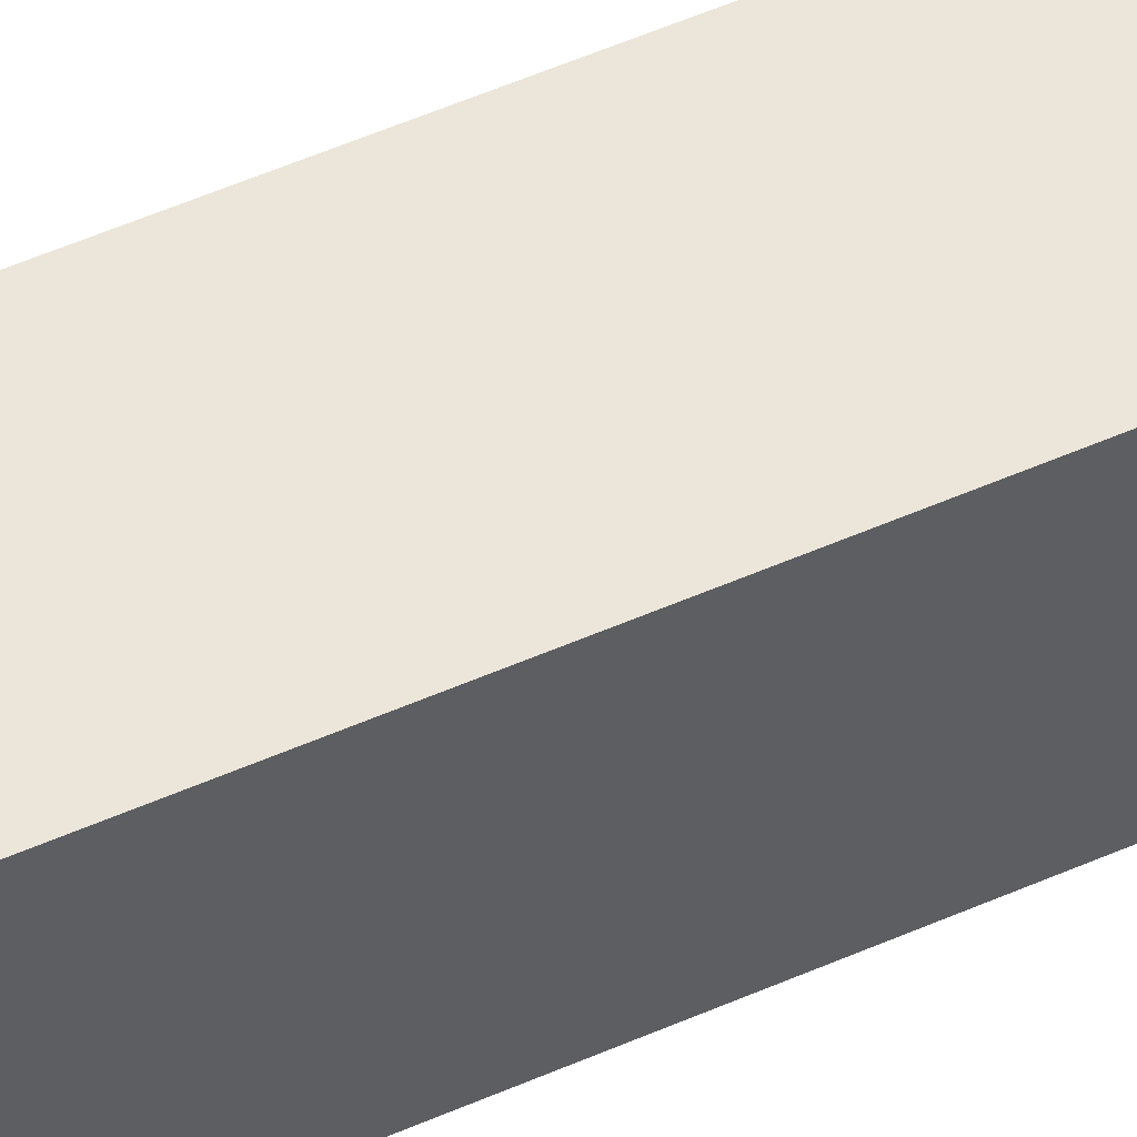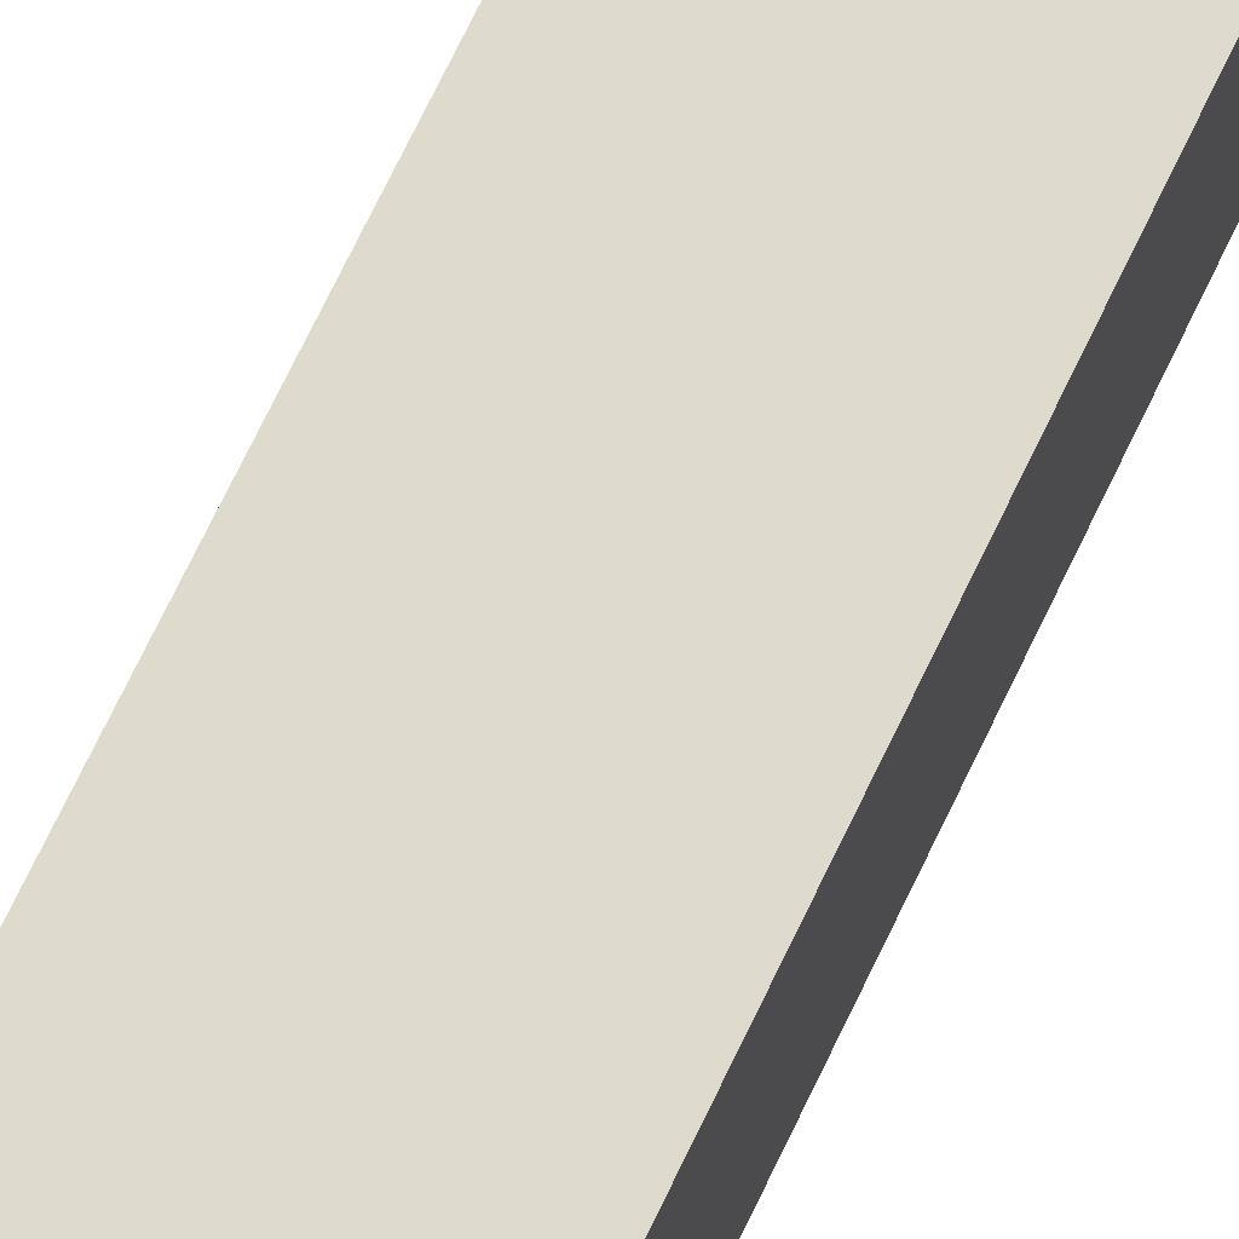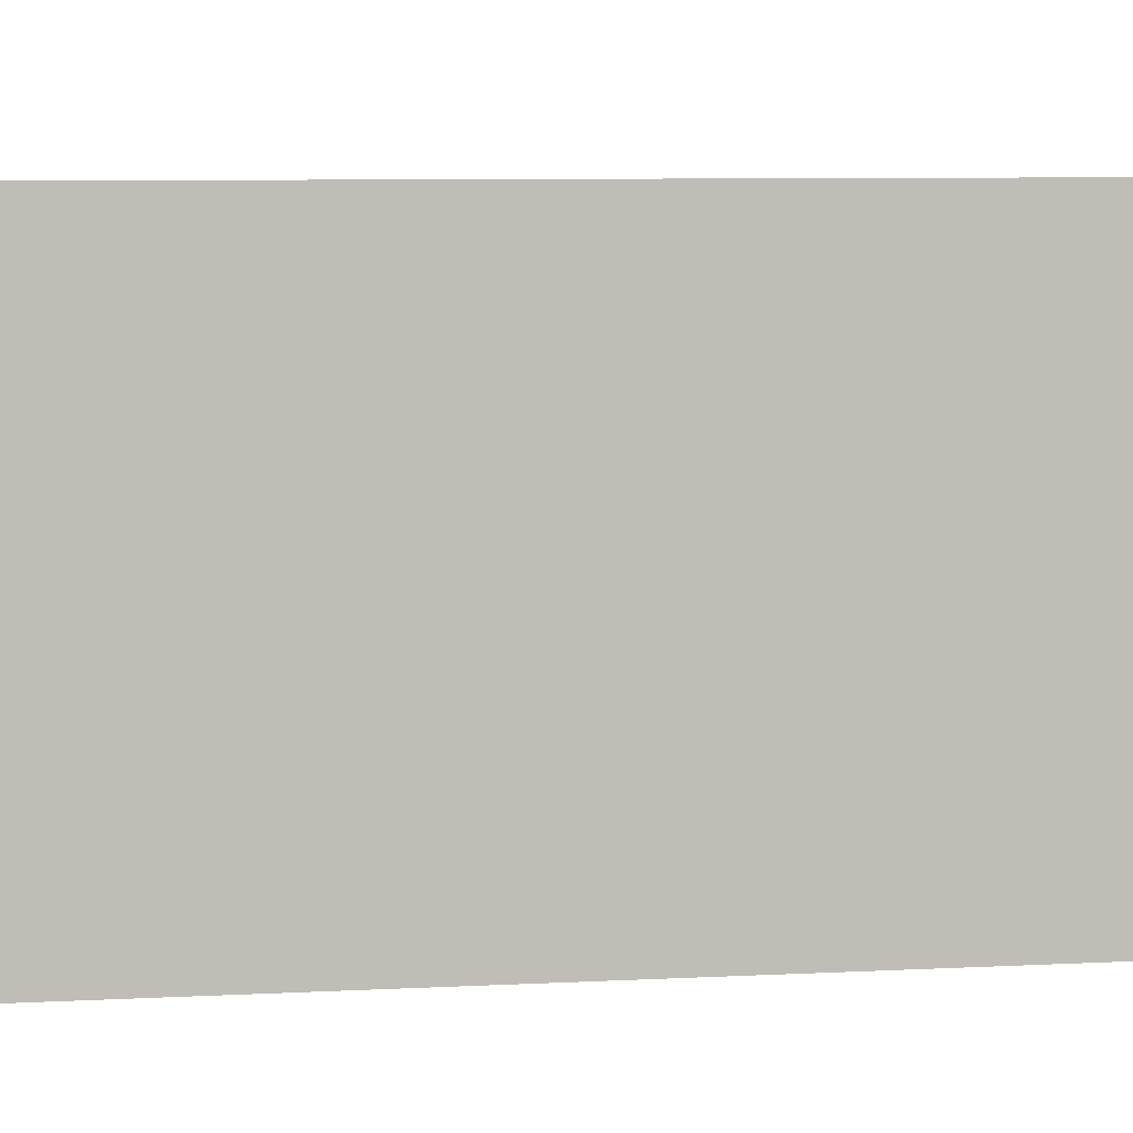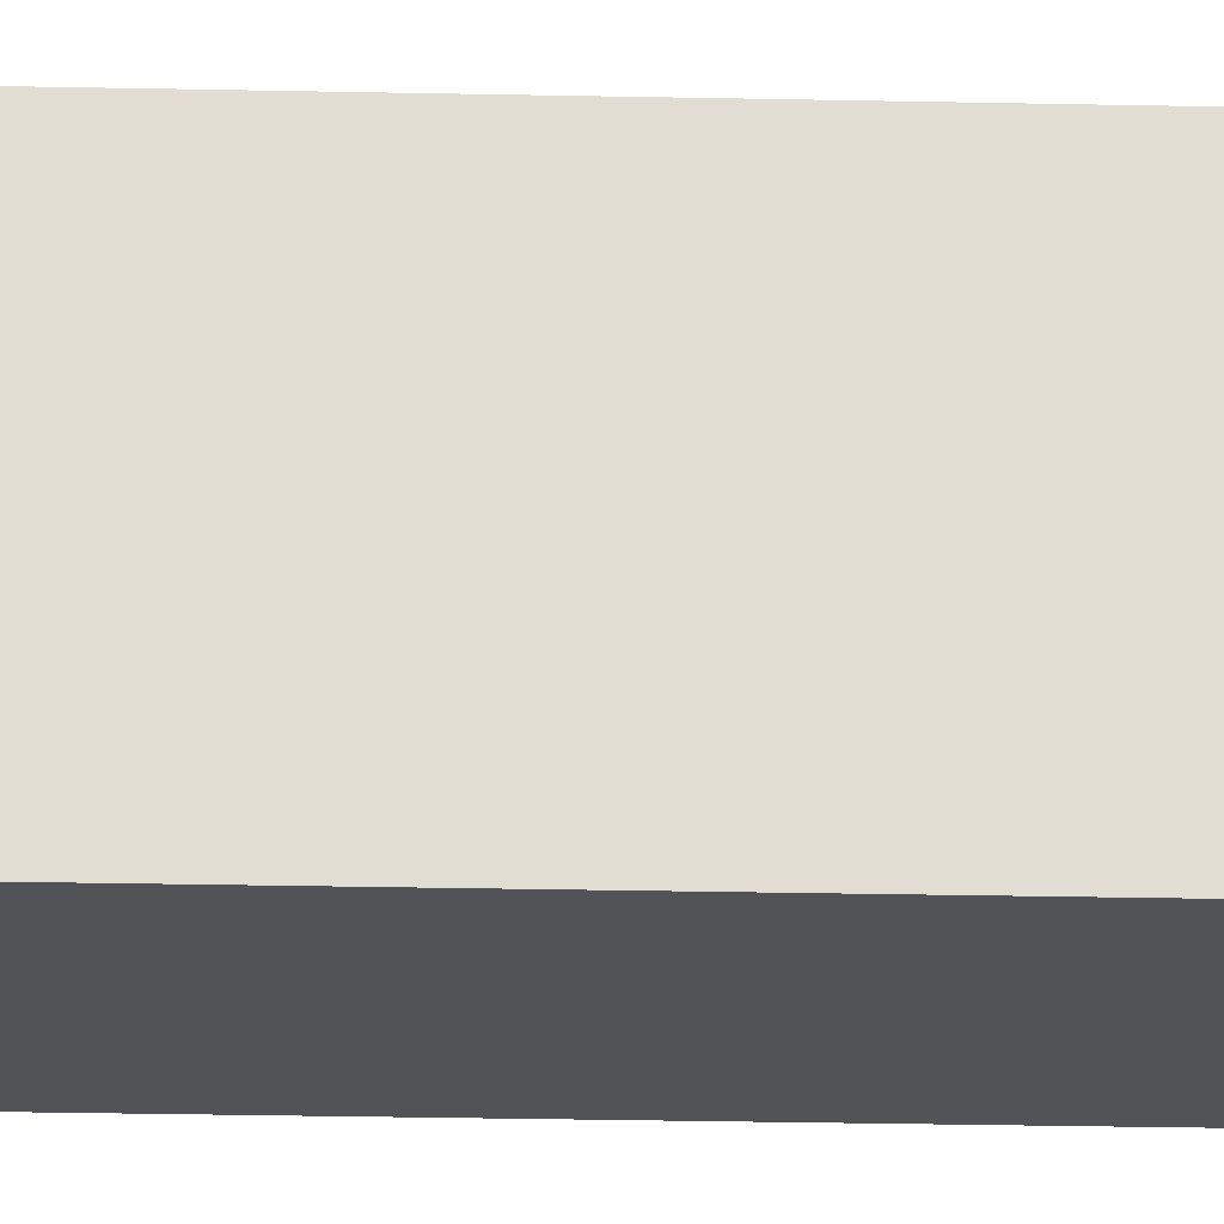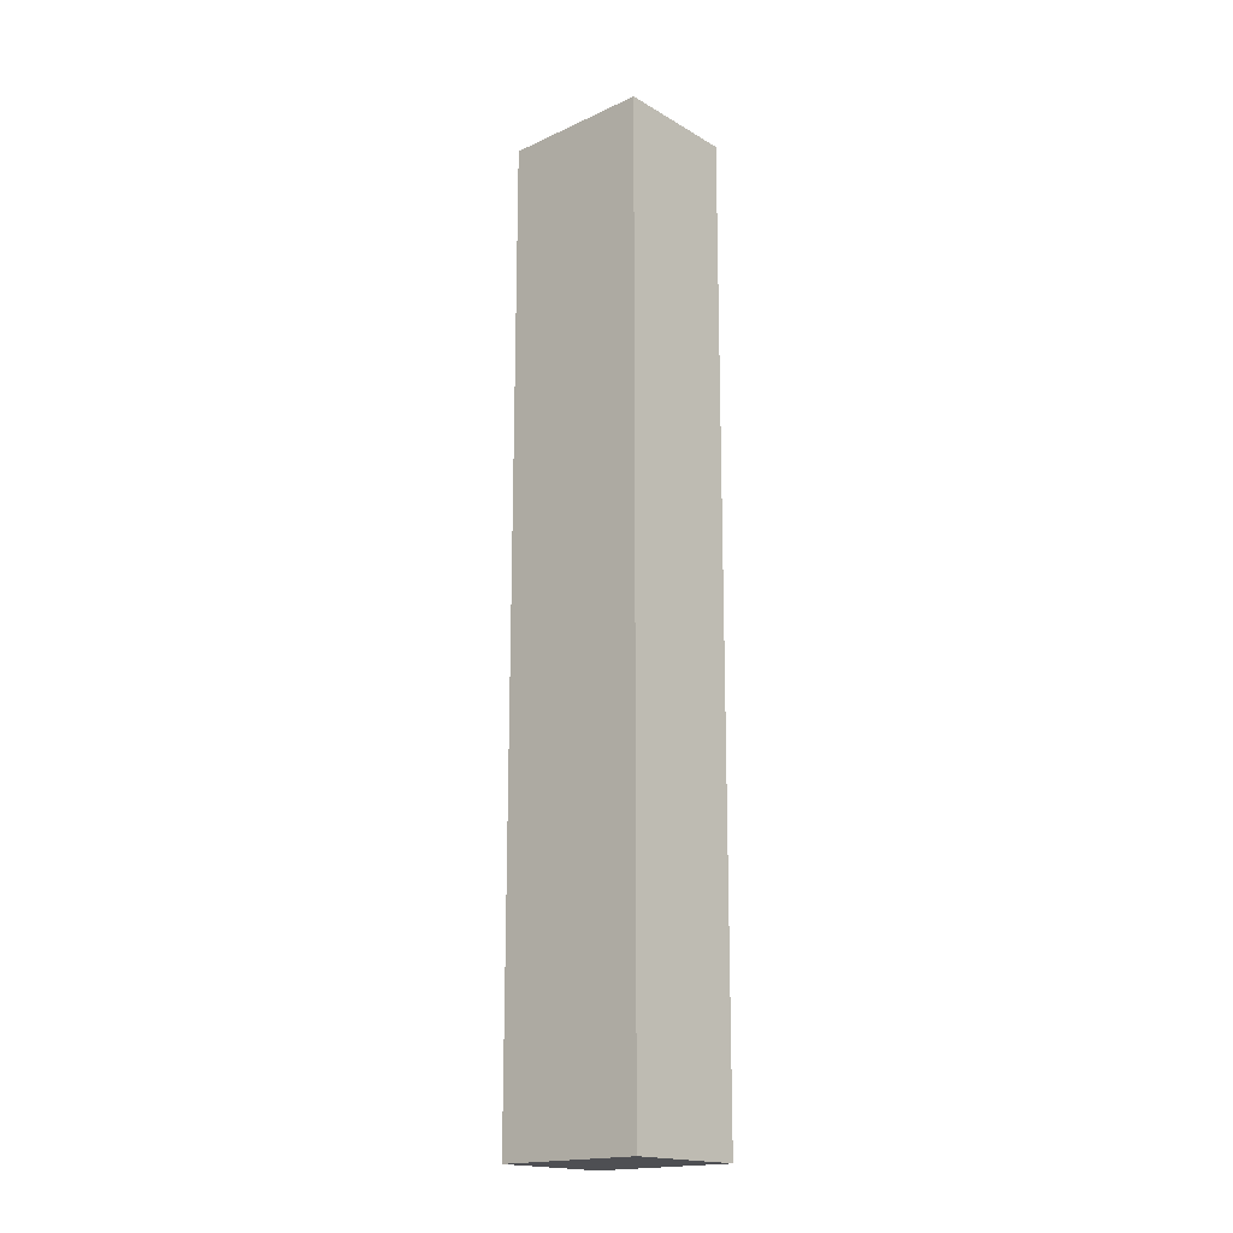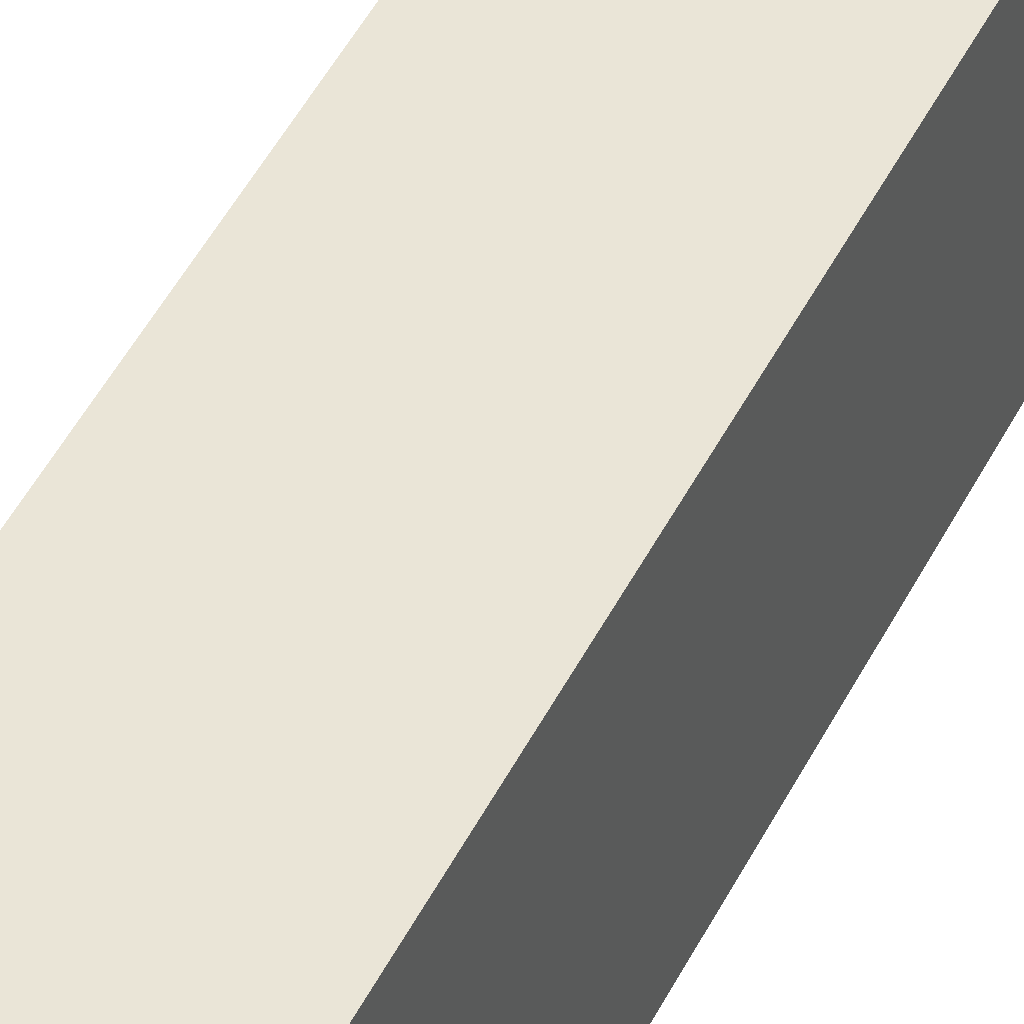
<metadata>
{"format":"obj","ext":"obj","renderer":"f3d","projection":"perspective","resolution":1024,"background":"white","views":[{"elev":57.3,"azim":-114.2,"up":"+Z"},{"elev":71.0,"azim":25.5,"up":"+Z"},{"elev":2.7,"azim":-112.6,"up":"+Z"},{"elev":-22.0,"azim":87.7,"up":"+Z"},{"elev":-18.2,"azim":132.2,"up":"+Y"},{"elev":43.4,"azim":24.2,"up":"+Z"}]}
</metadata>
<code>
v  1.437 11.38 -0.008
v  0.03 11.38 1.783
v  1.463 11.38 1.756
v  0 11.38 6.97e-16
v  1.437 4.899e-19 -0.008
v  0 0 0
v  0.03 -1.092e-16 1.783
v  1.463 -1.075e-16 1.756
g defaultobject
f 1 2 3
f 2 1 4
f 5 4 1
f 4 5 6
f 6 2 4
f 2 6 7
f 7 3 2
f 3 7 8
f 8 1 3
f 1 8 5
f 5 7 6
f 7 5 8

</code>
